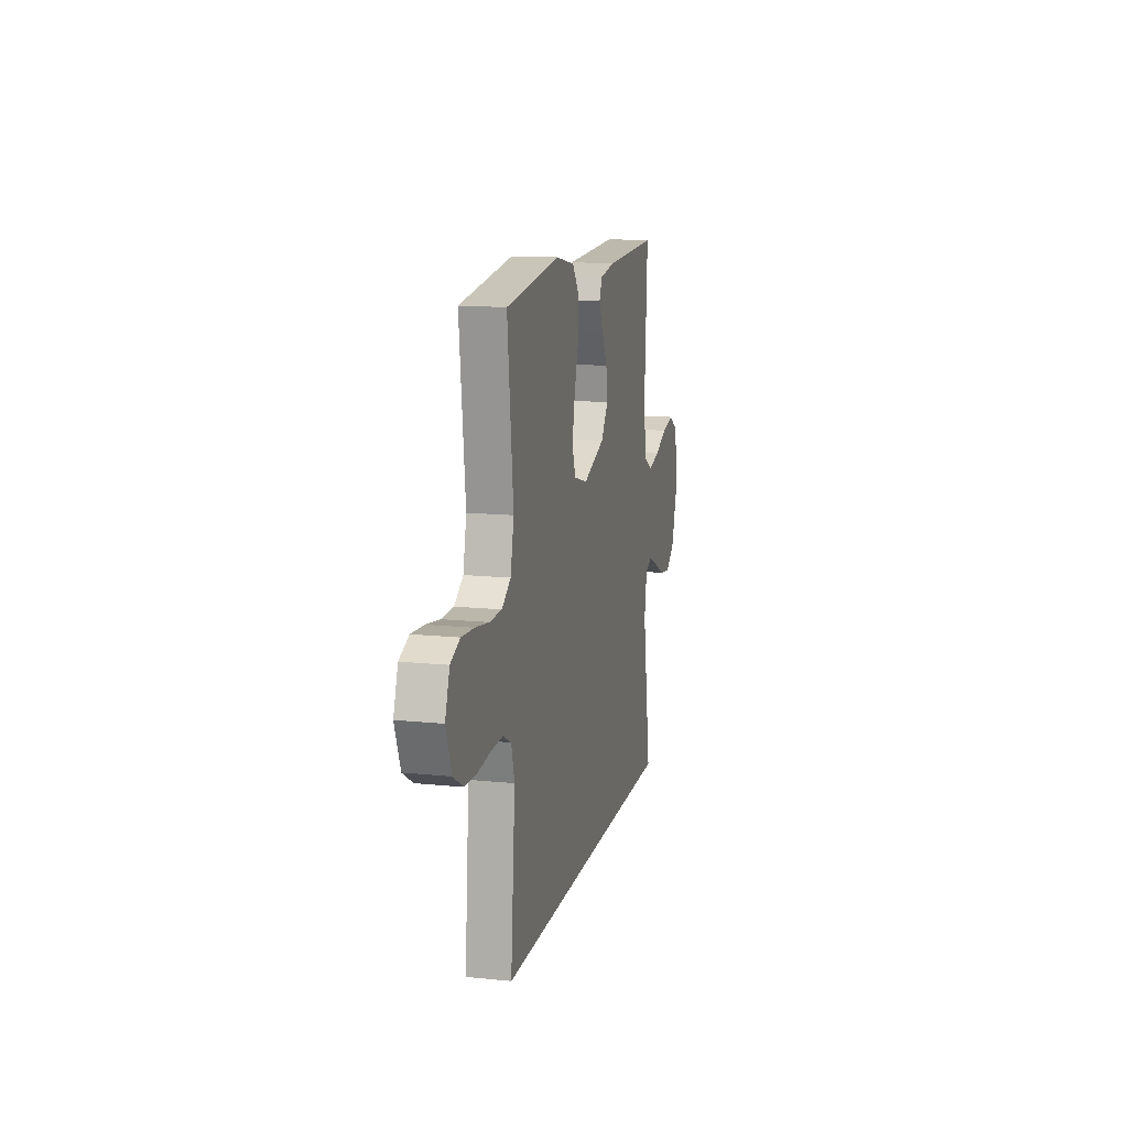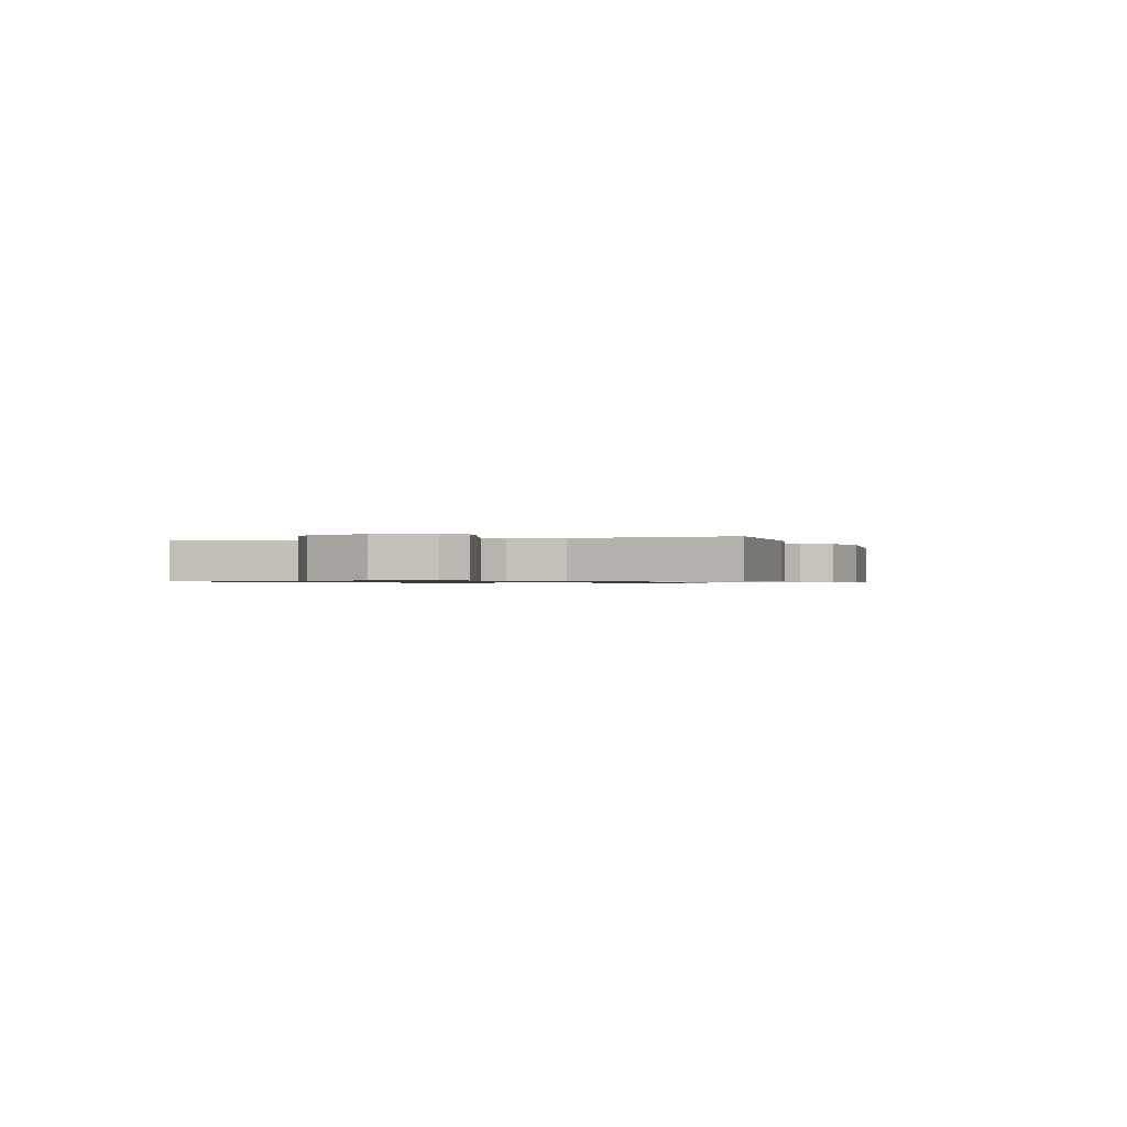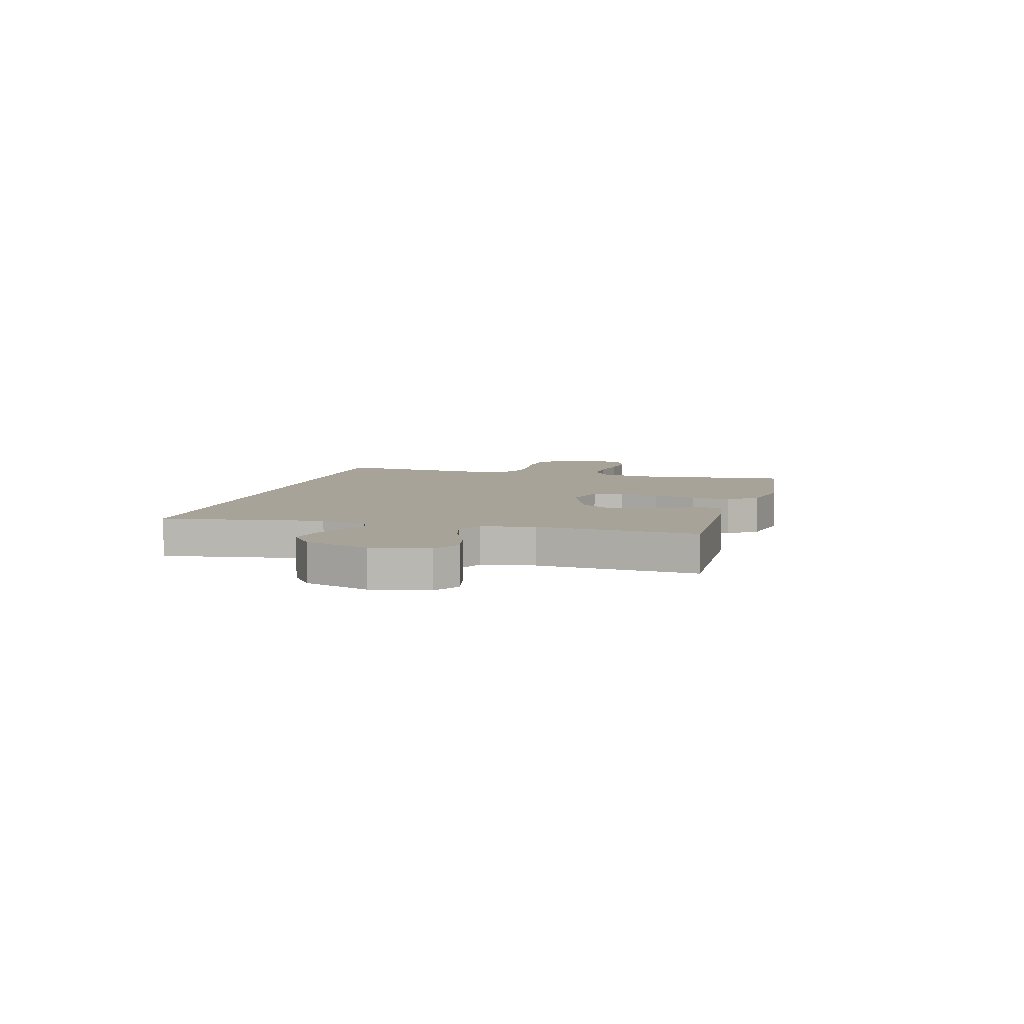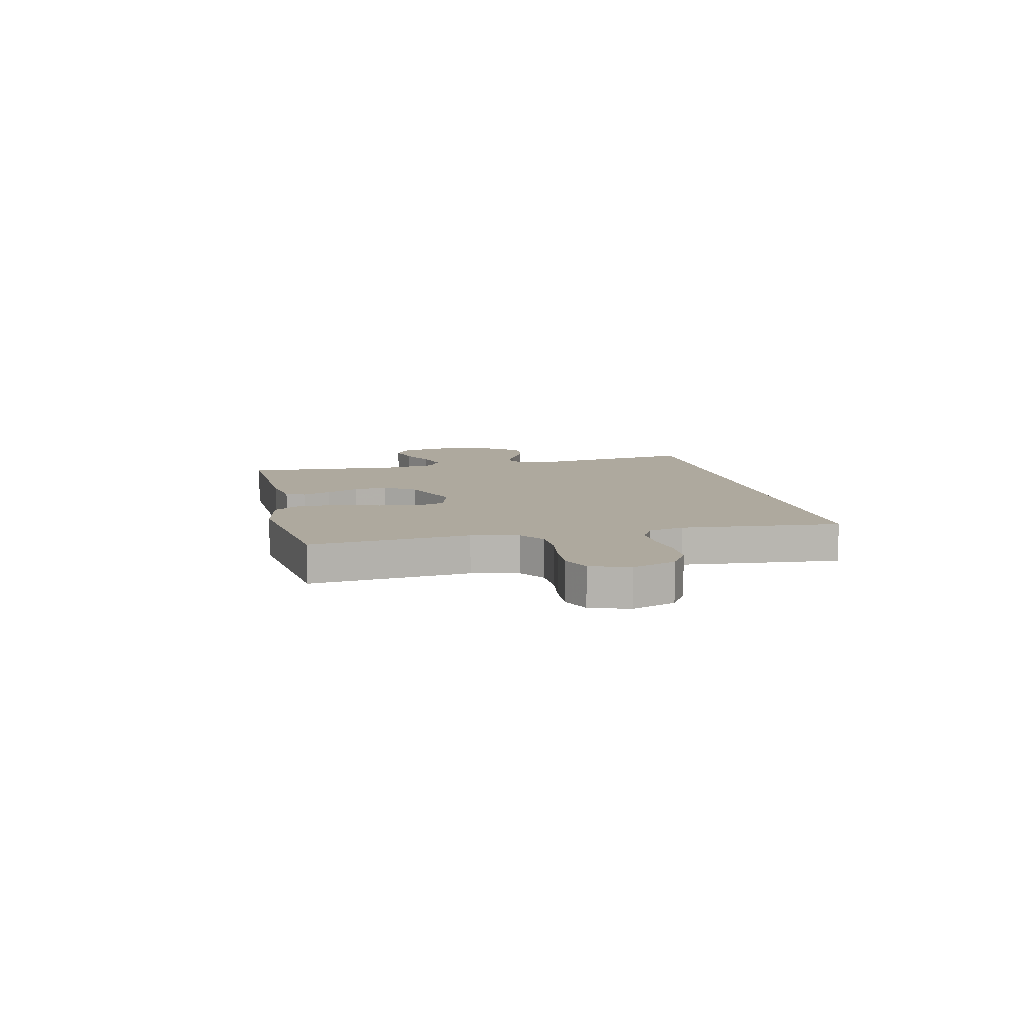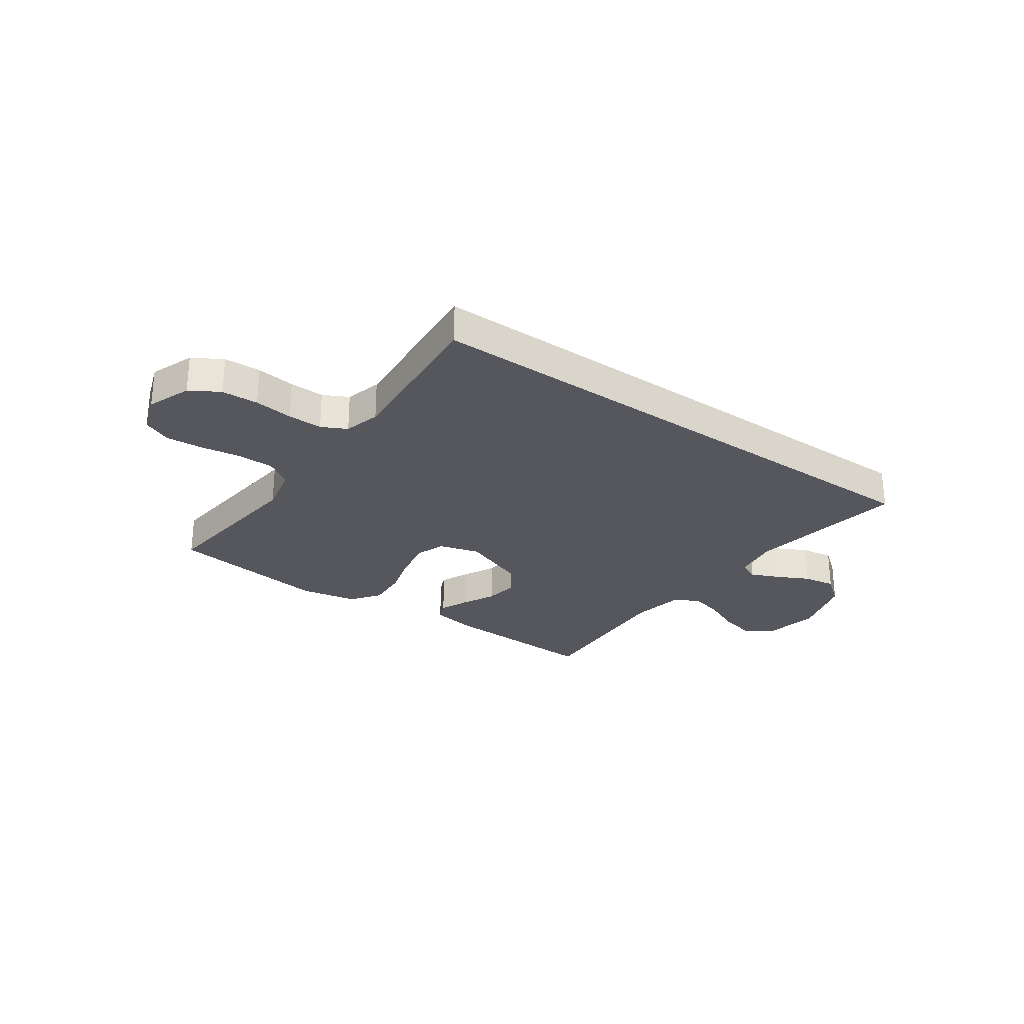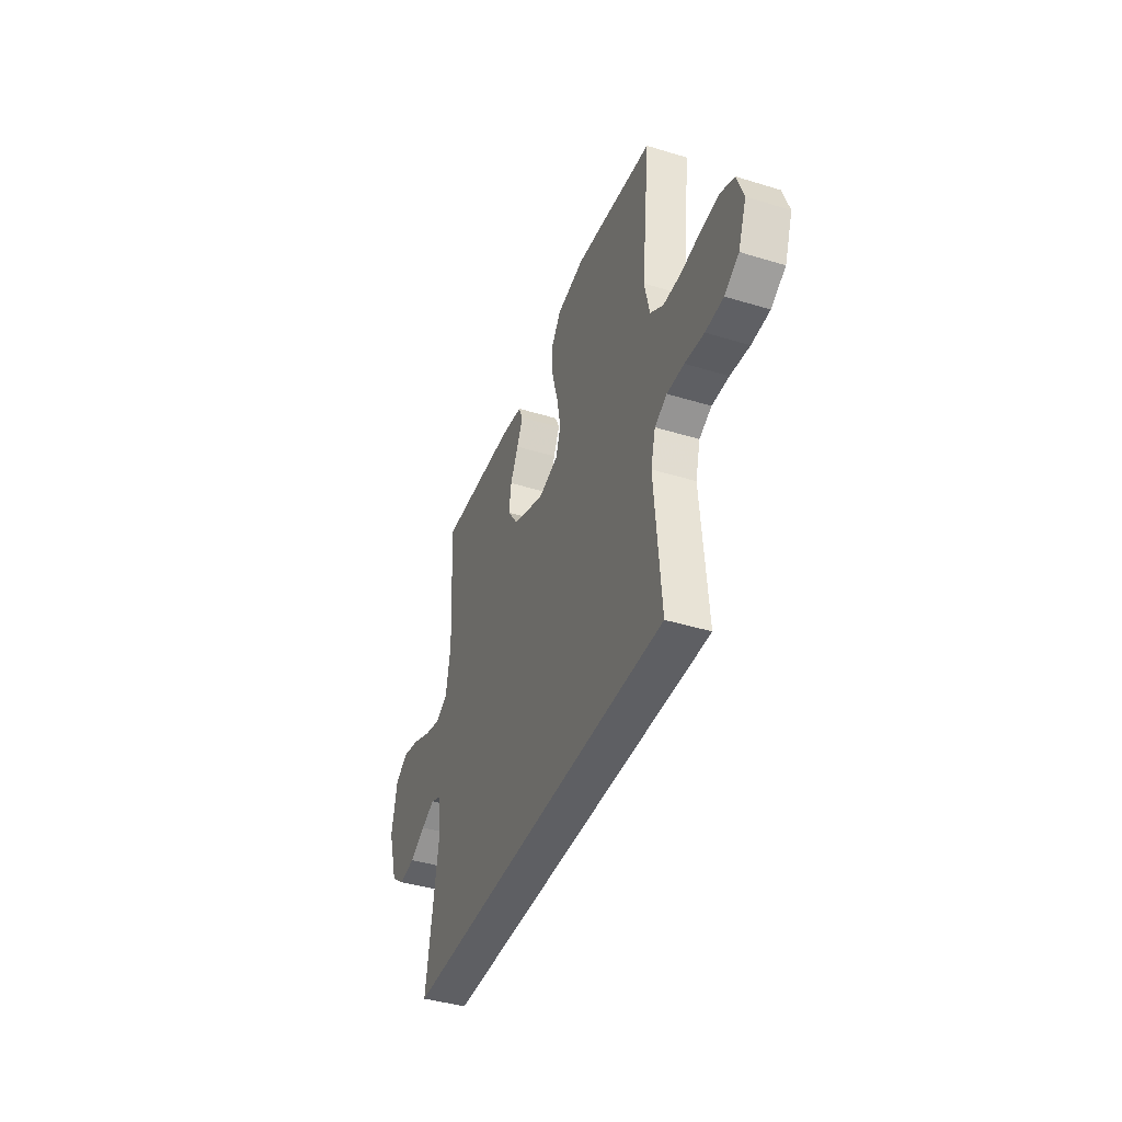
<metadata>
{"format":"obj","ext":"obj","renderer":"f3d","projection":"perspective","resolution":1024,"background":"white","views":[{"elev":13.4,"azim":103.2,"up":"+Z"},{"elev":-0.7,"azim":-70.4,"up":"+Y"},{"elev":6.8,"azim":-74.5,"up":"+Y"},{"elev":9.0,"azim":77.4,"up":"+Y"},{"elev":-27.6,"azim":144.7,"up":"+Y"},{"elev":-41.3,"azim":69.6,"up":"+Z"}]}
</metadata>
<code>
v -0.5 0.07 0.5
v -0.2 0.07 0.489
v -0.116 0.07 0.475
v -0.1 0.07 0.438
v -0.123 0.07 0.386
v -0.154 0.07 0.324
v -0.163 0.07 0.261
v -0.122 0.07 0.203
v 0 0.07 0.157
v 0.077 0.07 0.179
v 0.096 0.07 0.234
v 0.082 0.07 0.309
v 0.059 0.07 0.39
v 0.054 0.07 0.464
v 0.093 0.07 0.518
v 0.2 0.07 0.539
v 0.5 0.07 0.5
v 0.468 0.07 0.2
v 0.487 0.07 0.113
v 0.537 0.07 0.079
v 0.605 0.07 0.078
v 0.681 0.07 0.09
v 0.751 0.07 0.095
v 0.804 0.07 0.072
v 0.829 0.07 0
v 0.798 0.07 -0.082
v 0.743 0.07 -0.115
v 0.674 0.07 -0.118
v 0.601 0.07 -0.109
v 0.536 0.07 -0.108
v 0.489 0.07 -0.132
v 0.471 0.07 -0.2
v 0.496 0.07 -0.5
v -0.551 0.07 -0.5
v -0.503 0.07 -0.2
v -0.517 0.07 -0.115
v -0.555 0.07 -0.098
v -0.607 0.07 -0.121
v -0.668 0.07 -0.152
v -0.728 0.07 -0.162
v -0.781 0.07 -0.121
v -0.818 0.07 0
v -0.797 0.07 0.107
v -0.748 0.07 0.138
v -0.682 0.07 0.123
v -0.612 0.07 0.092
v -0.548 0.07 0.075
v -0.501 0.07 0.101
v -0.483 0.07 0.2
v -0.5 0 0.5
v -0.2 0 0.489
v -0.116 0 0.475
v -0.1 0 0.438
v -0.123 0 0.386
v -0.154 0 0.324
v -0.163 0 0.261
v -0.122 0 0.203
v 0 0 0.157
v 0.077 0 0.179
v 0.096 0 0.234
v 0.082 0 0.309
v 0.059 0 0.39
v 0.054 0 0.464
v 0.093 0 0.518
v 0.2 0 0.539
v 0.5 0 0.5
v 0.468 0 0.2
v 0.487 0 0.113
v 0.537 0 0.079
v 0.605 0 0.078
v 0.681 0 0.09
v 0.751 0 0.095
v 0.804 0 0.072
v 0.829 0 0
v 0.798 0 -0.082
v 0.743 0 -0.115
v 0.674 0 -0.118
v 0.601 0 -0.109
v 0.536 0 -0.108
v 0.489 0 -0.132
v 0.471 0 -0.2
v 0.496 0 -0.5
v -0.551 0 -0.5
v -0.503 0 -0.2
v -0.517 0 -0.115
v -0.555 0 -0.098
v -0.607 0 -0.121
v -0.668 0 -0.152
v -0.728 0 -0.162
v -0.781 0 -0.121
v -0.818 0 0
v -0.797 0 0.107
v -0.748 0 0.138
v -0.682 0 0.123
v -0.612 0 0.092
v -0.548 0 0.075
v -0.501 0 0.101
v -0.483 0 0.2
f 44 45 46
f 43 44 46
f 42 43 46
f 41 42 46
f 40 41 46
f 39 40 46
f 38 39 46
f 37 38 46 47
f 36 37 47 48
f 32 33 34 35
f 36 48 49
f 35 36 49
f 32 35 49
f 31 32 49
f 27 28 29
f 26 27 29
f 25 26 29
f 24 25 29
f 23 24 29
f 22 23 29
f 21 22 29
f 20 21 29 30
f 30 31 49
f 20 30 49
f 19 20 49
f 16 17 18
f 15 16 18
f 14 15 18
f 13 14 18
f 12 13 18
f 11 12 18 19
f 4 5 6
f 3 4 6
f 2 3 6
f 1 2 6
f 49 1 6
f 49 6 7
f 10 11 19
f 9 10 19
f 9 19 49
f 8 9 49
f 7 8 49
f 95 94 93
f 95 93 92
f 95 92 91
f 95 91 90
f 95 90 89
f 95 89 88
f 95 88 87
f 96 95 87 86
f 97 96 86 85
f 84 83 82 81
f 98 97 85
f 98 85 84
f 98 84 81
f 98 81 80
f 78 77 76
f 78 76 75
f 78 75 74
f 78 74 73
f 78 73 72
f 78 72 71
f 78 71 70
f 79 78 70 69
f 98 80 79
f 98 79 69
f 98 69 68
f 67 66 65
f 67 65 64
f 67 64 63
f 67 63 62
f 67 62 61
f 68 67 61 60
f 55 54 53
f 55 53 52
f 55 52 51
f 55 51 50
f 55 50 98
f 56 55 98
f 68 60 59
f 68 59 58
f 98 68 58
f 98 58 57
f 98 57 56
f 1 50 51 2
f 2 51 52 3
f 3 52 53 4
f 4 53 54 5
f 5 54 55 6
f 6 55 56 7
f 7 56 57 8
f 8 57 58 9
f 9 58 59 10
f 10 59 60 11
f 11 60 61 12
f 12 61 62 13
f 13 62 63 14
f 14 63 64 15
f 15 64 65 16
f 16 65 66 17
f 17 66 67 18
f 18 67 68 19
f 19 68 69 20
f 20 69 70 21
f 21 70 71 22
f 22 71 72 23
f 23 72 73 24
f 24 73 74 25
f 25 74 75 26
f 26 75 76 27
f 27 76 77 28
f 28 77 78 29
f 29 78 79 30
f 30 79 80 31
f 31 80 81 32
f 32 81 82 33
f 33 82 83 34
f 34 83 84 35
f 35 84 85 36
f 36 85 86 37
f 37 86 87 38
f 38 87 88 39
f 39 88 89 40
f 40 89 90 41
f 41 90 91 42
f 42 91 92 43
f 43 92 93 44
f 44 93 94 45
f 45 94 95 46
f 46 95 96 47
f 47 96 97 48
f 48 97 98 49
f 49 98 50 1

</code>
